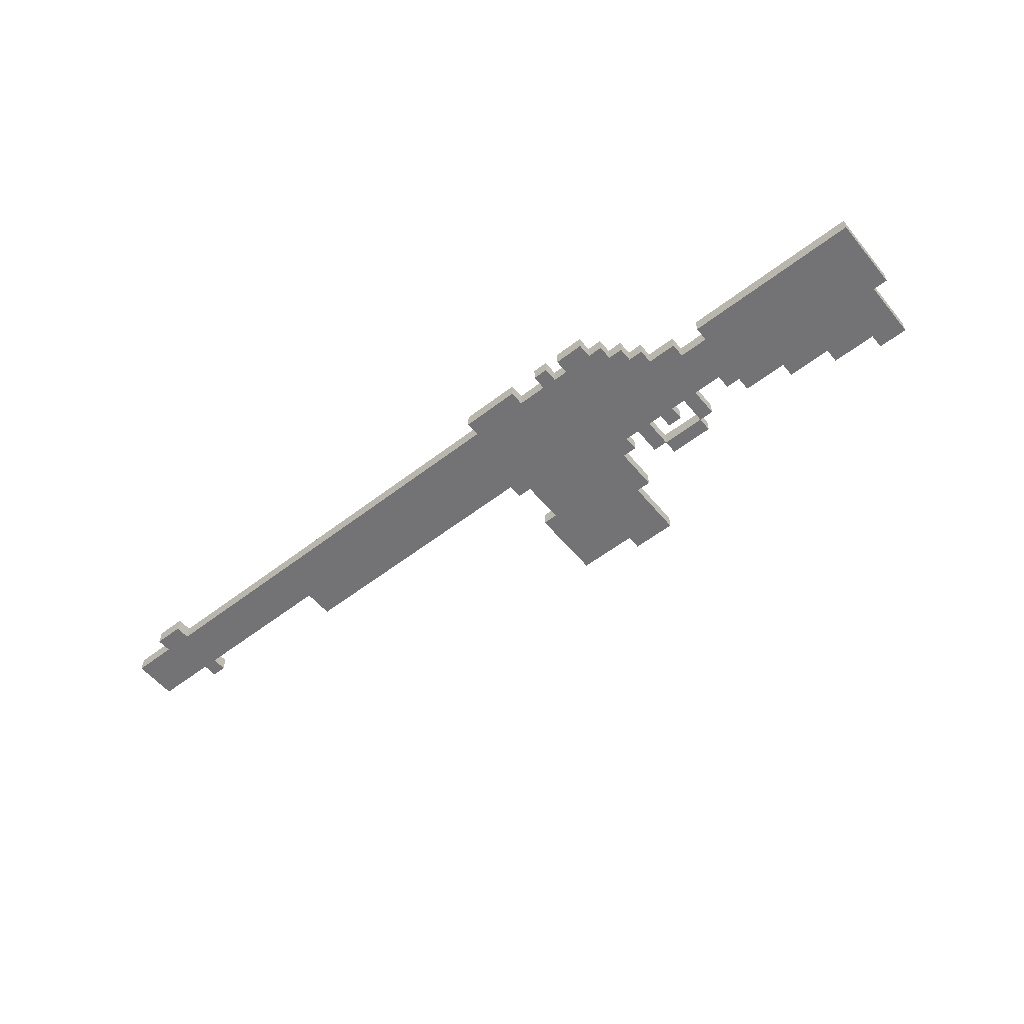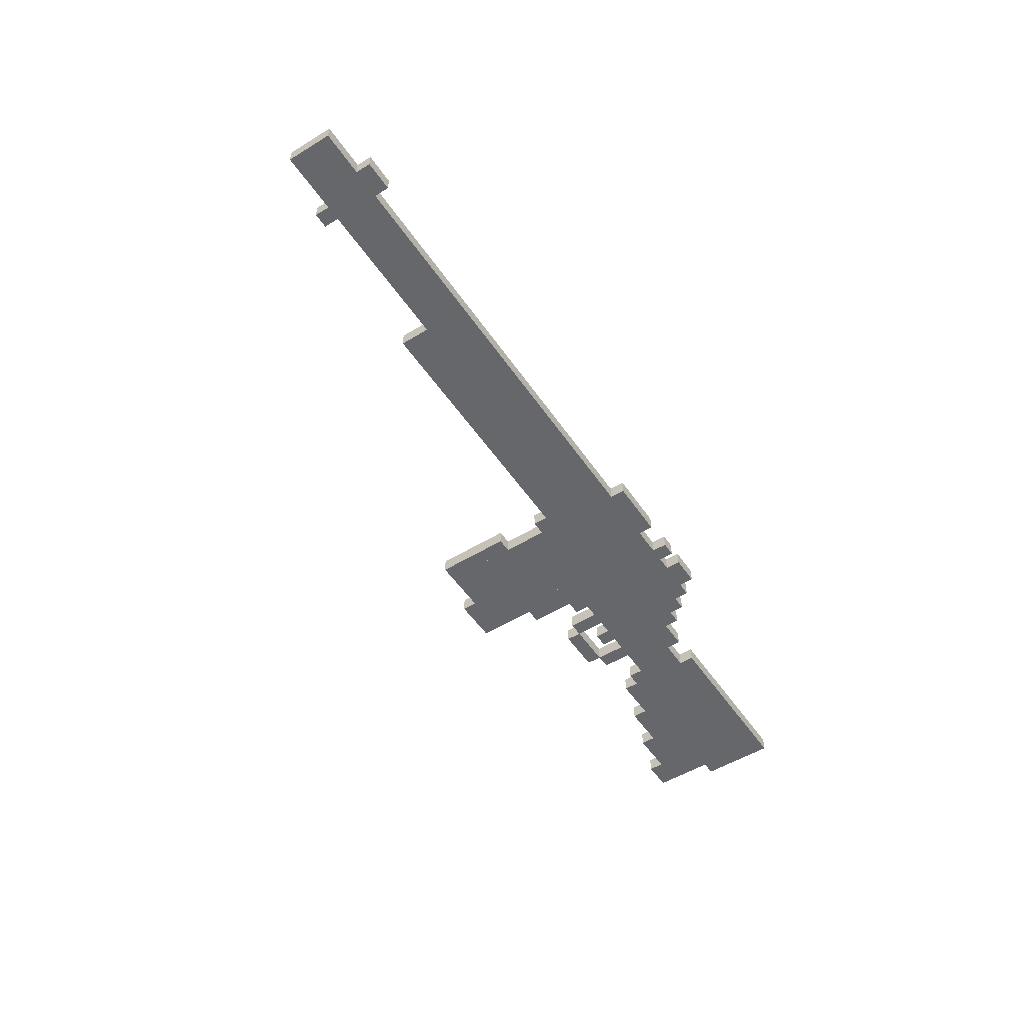
<metadata>
{"format":"obj","ext":"obj","renderer":"f3d","projection":"perspective","resolution":1024,"background":"white","views":[{"elev":-56.0,"azim":-141.0,"up":"+Z"},{"elev":-52.2,"azim":123.4,"up":"+Z"}]}
</metadata>
<code>
o m14_texture
v 1.044 0.1951 -0.01395
v 0.9878 0.1672 -0.01395
v 0.9878 0.1951 -0.01395
v 1.044 0.1672 -0.01395
v 1.044 0.1672 0.01395
v 0.9878 0.1951 0.01395
v 0.9878 0.1672 0.01395
v 1.044 0.1951 0.01395
v 0.9878 0.1951 -0.01395
v 0.9878 0.1672 0.01395
v 0.9878 0.1951 0.01395
v 0.9878 0.1672 -0.01395
v 1.044 0.1672 -0.01395
v 1.044 0.1951 0.01395
v 1.044 0.1672 0.01395
v 1.044 0.1951 -0.01395
v 1.044 0.1951 -0.01395
v 0.9878 0.1951 0.01395
v 1.044 0.1951 0.01395
v 0.9878 0.1951 -0.01395
v -0.1003 0.1672 -0.01395
v -0.1282 0.1393 -0.01395
v -0.1282 0.1672 -0.01395
v -0.1003 0.1393 -0.01395
v -0.04452 0.1951 -0.01395
v -0.1003 0.1951 -0.01395
v -0.04452 0.1672 -0.01395
v -0.1561 0.1114 -0.01395
v -0.1561 0.1393 -0.01395
v -0.1003 0.1114 -0.01395
v -0.184 0.08347 -0.01395
v -0.184 0.1114 -0.01395
v -0.1003 0.08347 -0.01395
v 1.127 0.1672 -0.01395
v 1.127 0.08347 -0.01395
v -0.1003 0.1393 0.01395
v -0.1282 0.1672 0.01395
v -0.1282 0.1393 0.01395
v -0.1003 0.1672 0.01395
v -0.04452 0.1672 0.01395
v -0.1003 0.1951 0.01395
v -0.04452 0.1951 0.01395
v -0.1561 0.1393 0.01395
v -0.1003 0.1114 0.01395
v -0.1561 0.1114 0.01395
v -0.184 0.1114 0.01395
v -0.1003 0.08347 0.01395
v -0.184 0.08347 0.01395
v 1.127 0.08347 0.01395
v 1.127 0.1672 0.01395
v -0.1282 0.1672 -0.01395
v -0.1282 0.1393 0.01395
v -0.1282 0.1672 0.01395
v -0.1282 0.1393 -0.01395
v -0.1003 0.1672 -0.01395
v -0.1282 0.1672 0.01395
v -0.1003 0.1672 0.01395
v -0.1282 0.1672 -0.01395
v 1.127 0.1672 -0.01395
v 1.127 0.1672 0.01395
v 0.1787 0.1951 -0.01395
v 0.06708 0.1672 -0.01395
v 0.06708 0.1951 -0.01395
v 0.1787 0.1672 -0.01395
v 0.1787 0.1672 0.01395
v 0.06708 0.1951 0.01395
v 0.06708 0.1672 0.01395
v 0.1787 0.1951 0.01395
v 0.06708 0.1951 -0.01395
v 0.06708 0.1672 0.01395
v 0.06708 0.1951 0.01395
v 0.06708 0.1672 -0.01395
v 0.1787 0.1672 -0.01395
v 0.1787 0.1951 0.01395
v 0.1787 0.1672 0.01395
v 0.1787 0.1951 -0.01395
v 0.1787 0.1951 -0.01395
v 0.06708 0.1951 0.01395
v 0.1787 0.1951 0.01395
v 0.06708 0.1951 -0.01395
v 0.01128 0.1951 -0.01395
v -0.01662 0.1672 -0.01395
v -0.01662 0.1951 -0.01395
v 0.01128 0.1672 -0.01395
v 0.01128 0.1672 0.01395
v -0.01662 0.1951 0.01395
v -0.01662 0.1672 0.01395
v 0.01128 0.1951 0.01395
v -0.01662 0.1951 -0.01395
v -0.01662 0.1672 0.01395
v -0.01662 0.1951 0.01395
v -0.01662 0.1672 -0.01395
v 0.01128 0.1672 -0.01395
v 0.01128 0.1951 0.01395
v 0.01128 0.1672 0.01395
v 0.01128 0.1951 -0.01395
v 0.01128 0.1951 -0.01395
v -0.01662 0.1951 0.01395
v 0.01128 0.1951 0.01395
v -0.01662 0.1951 -0.01395
v -0.1003 0.1951 -0.01395
v -0.1003 0.1672 0.01395
v -0.1003 0.1951 0.01395
v -0.1003 0.1672 -0.01395
v -0.04452 0.1672 -0.01395
v -0.04452 0.1951 0.01395
v -0.04452 0.1672 0.01395
v -0.04452 0.1951 -0.01395
v -0.04452 0.1951 -0.01395
v -0.1003 0.1951 0.01395
v -0.04452 0.1951 0.01395
v -0.1003 0.1951 -0.01395
v -0.184 0.1114 -0.01395
v -0.184 0.08347 0.01395
v -0.184 0.1114 0.01395
v -0.184 0.08347 -0.01395
v -0.1003 0.1114 -0.01395
v -0.184 0.1114 0.01395
v -0.1003 0.1114 0.01395
v -0.184 0.1114 -0.01395
v -0.1561 0.1393 -0.01395
v -0.1561 0.1114 0.01395
v -0.1561 0.1393 0.01395
v -0.1561 0.1114 -0.01395
v -0.1003 0.1393 -0.01395
v -0.1561 0.1393 0.01395
v -0.1003 0.1393 0.01395
v -0.1561 0.1393 -0.01395
v 0.7088 0.08347 -0.01395
v -0.2398 0.02767 -0.01395
v -0.2398 0.08347 -0.01395
v 0.7088 0.02767 -0.01395
v -0.2956 0.02767 -0.01395
v -0.2398 0.05557 -0.01395
v -0.2956 0.05557 -0.01395
v -0.2956 -0.02813 -0.01395
v -0.2398 -0.02813 -0.01395
v -0.2677 -0.02813 -0.01395
v -0.2956 -0.05603 -0.01395
v -0.2677 -0.05603 -0.01395
v -0.6304 -0.05603 -0.01395
v -0.2956 0.08347 -0.01395
v -0.6304 0.08347 -0.01395
v -0.6025 -0.08393 -0.01395
v -0.6025 -0.05603 -0.01395
v -0.2956 -0.08393 -0.01395
v -0.3793 -0.08393 -0.01395
v -0.6025 -0.1118 -0.01395
v -0.3793 -0.1118 -0.01395
v -0.463 -0.1118 -0.01395
v -0.6025 -0.1397 -0.01395
v -0.463 -0.1397 -0.01395
v -0.5467 -0.1397 -0.01395
v -0.6025 -0.1676 -0.01395
v -0.5467 -0.1676 -0.01395
v 0.7088 0.02767 0.01395
v -0.2398 0.08347 0.01395
v -0.2398 0.02767 0.01395
v 0.7088 0.08347 0.01395
v -0.2956 0.05557 0.01395
v -0.2956 0.02767 0.01395
v -0.2398 0.05557 0.01395
v -0.2398 -0.02813 0.01395
v -0.2956 -0.02813 0.01395
v -0.2677 -0.05603 0.01395
v -0.2956 -0.05603 0.01395
v -0.2677 -0.02813 0.01395
v -0.6304 0.08347 0.01395
v -0.6304 -0.05603 0.01395
v -0.2956 0.08347 0.01395
v -0.6025 -0.05603 0.01395
v -0.2956 -0.08393 0.01395
v -0.6025 -0.08393 0.01395
v -0.3793 -0.1118 0.01395
v -0.6025 -0.1118 0.01395
v -0.3793 -0.08393 0.01395
v -0.463 -0.1397 0.01395
v -0.6025 -0.1397 0.01395
v -0.463 -0.1118 0.01395
v -0.5467 -0.1676 0.01395
v -0.6025 -0.1676 0.01395
v -0.5467 -0.1397 0.01395
v -0.2398 0.08347 -0.01395
v -0.2398 0.02767 0.01395
v -0.2398 0.08347 0.01395
v -0.2398 0.02767 -0.01395
v 0.7088 0.02767 -0.01395
v 0.7088 0.08347 0.01395
v 0.7088 0.02767 0.01395
v 0.7088 0.08347 -0.01395
v 0.7088 0.08347 -0.01395
v -0.2398 0.08347 0.01395
v 0.7088 0.08347 0.01395
v -0.2398 0.08347 -0.01395
v -0.2398 0.02767 -0.01395
v 0.7088 0.02767 0.01395
v -0.2398 0.02767 0.01395
v 0.7088 0.02767 -0.01395
v 1.016 0.08347 -0.01395
v 0.9878 0.05557 -0.01395
v 0.9878 0.08347 -0.01395
v 1.016 0.05557 -0.01395
v 1.016 0.05557 0.01395
v 0.9878 0.08347 0.01395
v 0.9878 0.05557 0.01395
v 1.016 0.08347 0.01395
v 0.9878 0.08347 -0.01395
v 0.9878 0.05557 0.01395
v 0.9878 0.08347 0.01395
v 0.9878 0.05557 -0.01395
v 1.016 0.05557 -0.01395
v 1.016 0.08347 0.01395
v 1.016 0.05557 0.01395
v 1.016 0.08347 -0.01395
v 0.9878 0.05557 -0.01395
v 1.016 0.05557 0.01395
v 0.9878 0.05557 0.01395
v 1.016 0.05557 -0.01395
v 1.127 0.08347 -0.01395
v 1.127 0.1672 0.01395
v 1.127 0.08347 0.01395
v 1.127 0.1672 -0.01395
v -0.1003 0.08347 -0.01395
v 1.127 0.08347 0.01395
v -0.1003 0.08347 0.01395
v 1.127 0.08347 -0.01395
v -0.6304 0.08347 -0.01395
v -0.6304 -0.05603 0.01395
v -0.6304 0.08347 0.01395
v -0.6304 -0.05603 -0.01395
v -0.2956 -0.05603 -0.01395
v -0.2956 0.08347 0.01395
v -0.2956 -0.05603 0.01395
v -0.2956 0.08347 -0.01395
v -0.2956 -0.08393 -0.01395
v -0.2956 -0.08393 0.01395
v -0.2956 0.08347 -0.01395
v -0.6304 0.08347 0.01395
v -0.2956 0.08347 0.01395
v -0.6304 0.08347 -0.01395
v -0.6304 -0.05603 -0.01395
v -0.2956 -0.05603 0.01395
v -0.6304 -0.05603 0.01395
v -0.2956 -0.05603 -0.01395
v -0.2398 0.05557 -0.01395
v -0.2956 0.05557 0.01395
v -0.2398 0.05557 0.01395
v -0.2956 0.05557 -0.01395
v -0.6025 -0.05603 -0.01395
v -0.6025 -0.08393 0.01395
v -0.6025 -0.05603 0.01395
v -0.6025 -0.08393 -0.01395
v -0.6025 -0.1118 0.01395
v -0.6025 -0.1118 -0.01395
v -0.6025 -0.1397 0.01395
v -0.6025 -0.1397 -0.01395
v -0.6025 -0.1676 0.01395
v -0.6025 -0.1676 -0.01395
v -0.6025 -0.08393 -0.01395
v -0.2956 -0.08393 0.01395
v -0.6025 -0.08393 0.01395
v -0.2956 -0.08393 -0.01395
v -0.3793 -0.1118 -0.01395
v -0.3793 -0.08393 0.01395
v -0.3793 -0.1118 0.01395
v -0.3793 -0.08393 -0.01395
v -0.6025 -0.1118 -0.01395
v -0.3793 -0.1118 0.01395
v -0.6025 -0.1118 0.01395
v -0.3793 -0.1118 -0.01395
v -0.463 -0.1397 -0.01395
v -0.463 -0.1118 0.01395
v -0.463 -0.1397 0.01395
v -0.463 -0.1118 -0.01395
v -0.6025 -0.1397 -0.01395
v -0.463 -0.1397 0.01395
v -0.6025 -0.1397 0.01395
v -0.463 -0.1397 -0.01395
v -0.5467 -0.1676 -0.01395
v -0.5467 -0.1397 0.01395
v -0.5467 -0.1676 0.01395
v -0.5467 -0.1397 -0.01395
v -0.6025 -0.1676 -0.01395
v -0.5467 -0.1676 0.01395
v -0.6025 -0.1676 0.01395
v -0.5467 -0.1676 -0.01395
v -0.2956 -0.02813 -0.01395
v -0.2398 -0.02813 0.01395
v -0.2956 -0.02813 0.01395
v -0.2398 -0.02813 -0.01395
v 0.1787 -0.02813 0.01395
v 0.1787 -0.02813 -0.01395
v -0.2677 -0.05603 -0.01395
v -0.2677 -0.02813 0.01395
v -0.2677 -0.05603 0.01395
v -0.2677 -0.02813 -0.01395
v -0.2956 -0.05603 -0.01395
v -0.2677 -0.05603 0.01395
v -0.2956 -0.05603 0.01395
v -0.2677 -0.05603 -0.01395
v 0.2066 0.02767 -0.01395
v -0.2398 -0.000233 -0.01395
v 0.2066 -0.000233 -0.01395
v 0.1787 -0.000233 -0.01395
v 0.1787 -0.02813 -0.01395
v 0.2066 -0.000233 0.01395
v -0.2398 -0.000233 0.01395
v 0.2066 0.02767 0.01395
v 0.1787 -0.02813 0.01395
v 0.1787 -0.000233 0.01395
v 0.2066 -0.000233 -0.01395
v 0.2066 0.02767 0.01395
v 0.2066 -0.000233 0.01395
v 0.2066 0.02767 -0.01395
v -0.2398 -0.000233 -0.01395
v 0.2066 -0.000233 0.01395
v -0.2398 -0.000233 0.01395
v 0.2066 -0.000233 -0.01395
v 0.1787 -0.02813 -0.01395
v 0.1787 -0.000233 0.01395
v 0.1787 -0.02813 0.01395
v 0.1787 -0.000233 -0.01395
v -0.184 -0.02813 -0.01395
v -0.2119 -0.08393 -0.01395
v -0.2119 -0.02813 -0.01395
v -0.184 -0.08393 -0.01395
v -0.1003 -0.08393 -0.01395
v -0.184 -0.1118 -0.01395
v -0.1003 -0.1118 -0.01395
v -0.07242 -0.02813 -0.01395
v -0.1003 -0.02813 -0.01395
v -0.07242 -0.08393 -0.01395
v -0.184 -0.08393 0.01395
v -0.2119 -0.02813 0.01395
v -0.2119 -0.08393 0.01395
v -0.184 -0.02813 0.01395
v -0.1003 -0.1118 0.01395
v -0.184 -0.1118 0.01395
v -0.1003 -0.08393 0.01395
v -0.07242 -0.08393 0.01395
v -0.1003 -0.02813 0.01395
v -0.07242 -0.02813 0.01395
v -0.2119 -0.02813 -0.01395
v -0.2119 -0.08393 0.01395
v -0.2119 -0.02813 0.01395
v -0.2119 -0.08393 -0.01395
v -0.184 -0.08393 -0.01395
v -0.184 -0.02813 0.01395
v -0.184 -0.08393 0.01395
v -0.184 -0.02813 -0.01395
v -0.2119 -0.08393 -0.01395
v -0.184 -0.08393 0.01395
v -0.2119 -0.08393 0.01395
v -0.184 -0.08393 -0.01395
v -0.1003 -0.02813 -0.01395
v -0.1003 -0.08393 0.01395
v -0.1003 -0.02813 0.01395
v -0.1003 -0.08393 -0.01395
v -0.07242 -0.08393 -0.01395
v -0.07242 -0.02813 0.01395
v -0.07242 -0.08393 0.01395
v -0.07242 -0.02813 -0.01395
v -0.1003 -0.08393 -0.01395
v -0.07242 -0.08393 0.01395
v -0.1003 -0.08393 0.01395
v -0.07242 -0.08393 -0.01395
v -0.184 -0.08393 -0.01395
v -0.184 -0.1118 0.01395
v -0.184 -0.08393 0.01395
v -0.184 -0.1118 -0.01395
v -0.1003 -0.1118 -0.01395
v -0.1003 -0.08393 0.01395
v -0.1003 -0.1118 0.01395
v -0.1003 -0.08393 -0.01395
v -0.1003 -0.08393 -0.01395
v -0.184 -0.08393 0.01395
v -0.1003 -0.08393 0.01395
v -0.184 -0.08393 -0.01395
v -0.184 -0.1118 -0.01395
v -0.1003 -0.1118 0.01395
v -0.184 -0.1118 0.01395
v -0.1003 -0.1118 -0.01395
v -0.1282 -0.02813 -0.01395
v -0.1561 -0.05603 -0.01395
v -0.1561 -0.02813 -0.01395
v -0.1282 -0.05603 -0.01395
v -0.1282 -0.05603 0.01395
v -0.1561 -0.02813 0.01395
v -0.1561 -0.05603 0.01395
v -0.1282 -0.02813 0.01395
v -0.1561 -0.02813 -0.01395
v -0.1561 -0.05603 0.01395
v -0.1561 -0.02813 0.01395
v -0.1561 -0.05603 -0.01395
v -0.1282 -0.05603 -0.01395
v -0.1282 -0.02813 0.01395
v -0.1282 -0.05603 0.01395
v -0.1282 -0.02813 -0.01395
v -0.1561 -0.05603 -0.01395
v -0.1282 -0.05603 0.01395
v -0.1561 -0.05603 0.01395
v -0.1282 -0.05603 -0.01395
f 1 2 3
f 4 2 1
f 5 6 7
f 8 6 5
f 9 10 11
f 12 10 9
f 13 14 15
f 16 14 13
f 17 18 19
f 20 18 17
f 21 22 23
f 24 22 21
f 25 21 26
f 27 21 25
f 24 28 29
f 30 28 24
f 30 31 32
f 33 31 30
f 34 33 21
f 35 33 34
f 36 37 38
f 39 37 36
f 40 41 39
f 42 41 40
f 36 43 44
f 44 43 45
f 44 46 47
f 47 46 48
f 49 39 47
f 50 39 49
f 51 52 53
f 54 52 51
f 55 56 57
f 58 56 55
f 55 57 59
f 59 57 60
f 61 62 63
f 64 62 61
f 65 66 67
f 68 66 65
f 69 70 71
f 72 70 69
f 73 74 75
f 76 74 73
f 77 78 79
f 80 78 77
f 81 82 83
f 84 82 81
f 85 86 87
f 88 86 85
f 89 90 91
f 92 90 89
f 93 94 95
f 96 94 93
f 97 98 99
f 100 98 97
f 101 102 103
f 104 102 101
f 105 106 107
f 108 106 105
f 109 110 111
f 112 110 109
f 113 114 115
f 116 114 113
f 117 118 119
f 120 118 117
f 121 122 123
f 124 122 121
f 125 126 127
f 128 126 125
f 129 130 131
f 132 130 129
f 130 133 134
f 134 133 135
f 130 136 133
f 137 136 130
f 138 139 136
f 140 139 138
f 139 141 142
f 142 141 143
f 139 144 145
f 146 144 139
f 147 148 144
f 149 148 147
f 150 151 148
f 152 151 150
f 153 154 151
f 155 154 153
f 156 157 158
f 159 157 156
f 158 160 161
f 162 160 158
f 158 161 163
f 163 161 164
f 165 164 166
f 167 164 165
f 166 168 169
f 170 168 166
f 166 171 172
f 172 171 173
f 174 173 175
f 176 173 174
f 177 175 178
f 179 175 177
f 180 178 181
f 182 178 180
f 183 184 185
f 186 184 183
f 187 188 189
f 190 188 187
f 191 192 193
f 194 192 191
f 195 196 197
f 198 196 195
f 199 200 201
f 202 200 199
f 203 204 205
f 206 204 203
f 207 208 209
f 210 208 207
f 211 212 213
f 214 212 211
f 215 216 217
f 218 216 215
f 219 220 221
f 222 220 219
f 223 224 225
f 226 224 223
f 227 228 229
f 230 228 227
f 231 232 233
f 234 232 231
f 231 233 235
f 235 233 236
f 237 238 239
f 240 238 237
f 241 242 243
f 244 242 241
f 245 246 247
f 248 246 245
f 249 250 251
f 252 250 249
f 252 253 250
f 254 253 252
f 254 255 253
f 256 255 254
f 256 257 255
f 258 257 256
f 259 260 261
f 262 260 259
f 263 264 265
f 266 264 263
f 267 268 269
f 270 268 267
f 271 272 273
f 274 272 271
f 275 276 277
f 278 276 275
f 279 280 281
f 282 280 279
f 283 284 285
f 286 284 283
f 287 288 289
f 290 288 287
f 290 291 288
f 292 291 290
f 293 294 295
f 296 294 293
f 297 298 299
f 300 298 297
f 301 302 130
f 303 302 301
f 304 137 302
f 305 137 304
f 306 158 307
f 308 158 306
f 309 307 163
f 310 307 309
f 311 312 313
f 314 312 311
f 315 316 317
f 318 316 315
f 319 320 321
f 322 320 319
f 323 324 325
f 326 324 323
f 327 328 326
f 329 328 327
f 330 327 331
f 332 327 330
f 333 334 335
f 336 334 333
f 337 333 338
f 339 333 337
f 340 341 339
f 342 341 340
f 343 344 345
f 346 344 343
f 347 348 349
f 350 348 347
f 351 352 353
f 354 352 351
f 355 356 357
f 358 356 355
f 359 360 361
f 362 360 359
f 363 364 365
f 366 364 363
f 367 368 369
f 370 368 367
f 371 372 373
f 374 372 371
f 375 376 377
f 378 376 375
f 379 380 381
f 382 380 379
f 383 384 385
f 386 384 383
f 387 388 389
f 390 388 387
f 391 392 393
f 394 392 391
f 395 396 397
f 398 396 395
f 399 400 401
f 402 400 399
o m14_mag
v 0.1787 -0.02813 -0.01395
v -0.04452 -0.05603 -0.01395
v -0.04452 -0.02813 -0.01395
v 0.1787 -0.05603 -0.01395
v 0.01128 -0.2234 -0.01395
v 0.01128 -0.05603 -0.01395
v 0.1787 -0.2234 -0.01395
v -0.01662 -0.1397 -0.01395
v -0.01662 -0.05603 -0.01395
v 0.01128 -0.1397 -0.01395
v 0.09498 -0.2234 -0.01395
v 0.01128 -0.2513 -0.01395
v 0.09498 -0.2513 -0.01395
v 0.2066 -0.08393 -0.01395
v 0.1787 -0.08393 -0.01395
v 0.2066 -0.2234 -0.01395
v 0.1787 -0.02813 0.01395
v -0.04452 -0.02813 0.01395
v 0.1787 -0.05603 0.01395
v -0.04452 -0.05603 0.01395
v 0.01128 -0.05603 0.01395
v 0.1787 -0.2234 0.01395
v 0.01128 -0.2234 0.01395
v -0.01662 -0.05603 0.01395
v 0.01128 -0.1397 0.01395
v -0.01662 -0.1397 0.01395
v 0.09498 -0.2513 0.01395
v 0.01128 -0.2513 0.01395
v 0.09498 -0.2234 0.01395
v 0.2066 -0.2234 0.01395
v 0.1787 -0.08393 0.01395
v 0.2066 -0.08393 0.01395
v 0.1787 -0.02813 -0.01395
v 0.1787 -0.02813 0.01395
v 0.1787 -0.05603 -0.01395
v 0.1787 -0.05603 0.01395
v 0.1787 -0.2234 -0.01395
v 0.1787 -0.2234 0.01395
v -0.04452 -0.02813 -0.01395
v -0.04452 -0.05603 0.01395
v -0.04452 -0.02813 0.01395
v -0.04452 -0.05603 -0.01395
v -0.04452 -0.05603 -0.01395
v 0.1787 -0.05603 0.01395
v -0.04452 -0.05603 0.01395
v 0.1787 -0.05603 -0.01395
v -0.01662 -0.05603 -0.01395
v -0.01662 -0.1397 0.01395
v -0.01662 -0.05603 0.01395
v -0.01662 -0.1397 -0.01395
v -0.01662 -0.1397 -0.01395
v 0.01128 -0.1397 0.01395
v -0.01662 -0.1397 0.01395
v 0.01128 -0.1397 -0.01395
v 0.01128 -0.05603 -0.01395
v 0.01128 -0.2234 0.01395
v 0.01128 -0.05603 0.01395
v 0.01128 -0.2234 -0.01395
v 0.01128 -0.2513 0.01395
v 0.01128 -0.2513 -0.01395
v 0.01128 -0.2234 -0.01395
v 0.1787 -0.2234 0.01395
v 0.01128 -0.2234 0.01395
v 0.1787 -0.2234 -0.01395
v 0.2066 -0.2234 0.01395
v 0.2066 -0.2234 -0.01395
v 0.09498 -0.2513 -0.01395
v 0.09498 -0.2234 0.01395
v 0.09498 -0.2513 0.01395
v 0.09498 -0.2234 -0.01395
v 0.01128 -0.2513 -0.01395
v 0.09498 -0.2513 0.01395
v 0.01128 -0.2513 0.01395
v 0.09498 -0.2513 -0.01395
v 0.2066 -0.2234 -0.01395
v 0.2066 -0.08393 0.01395
v 0.2066 -0.2234 0.01395
v 0.2066 -0.08393 -0.01395
v 0.2066 -0.08393 -0.01395
v 0.1787 -0.08393 0.01395
v 0.2066 -0.08393 0.01395
v 0.1787 -0.08393 -0.01395
f 403 404 405
f 406 404 403
f 406 407 408
f 409 407 406
f 408 410 411
f 412 410 408
f 413 414 407
f 415 414 413
f 416 409 417
f 418 409 416
f 419 420 421
f 421 420 422
f 421 423 424
f 424 423 425
f 423 426 427
f 427 426 428
f 429 425 430
f 431 425 429
f 432 433 424
f 434 433 432
f 435 436 437
f 437 436 438
f 437 438 439
f 439 438 440
f 441 442 443
f 444 442 441
f 445 446 447
f 448 446 445
f 449 450 451
f 452 450 449
f 453 454 455
f 456 454 453
f 457 458 459
f 460 458 457
f 460 461 458
f 462 461 460
f 463 464 465
f 466 464 463
f 466 467 464
f 468 467 466
f 469 470 471
f 472 470 469
f 473 474 475
f 476 474 473
f 477 478 479
f 480 478 477
f 481 482 483
f 484 482 481
f 405 420 419 403

</code>
